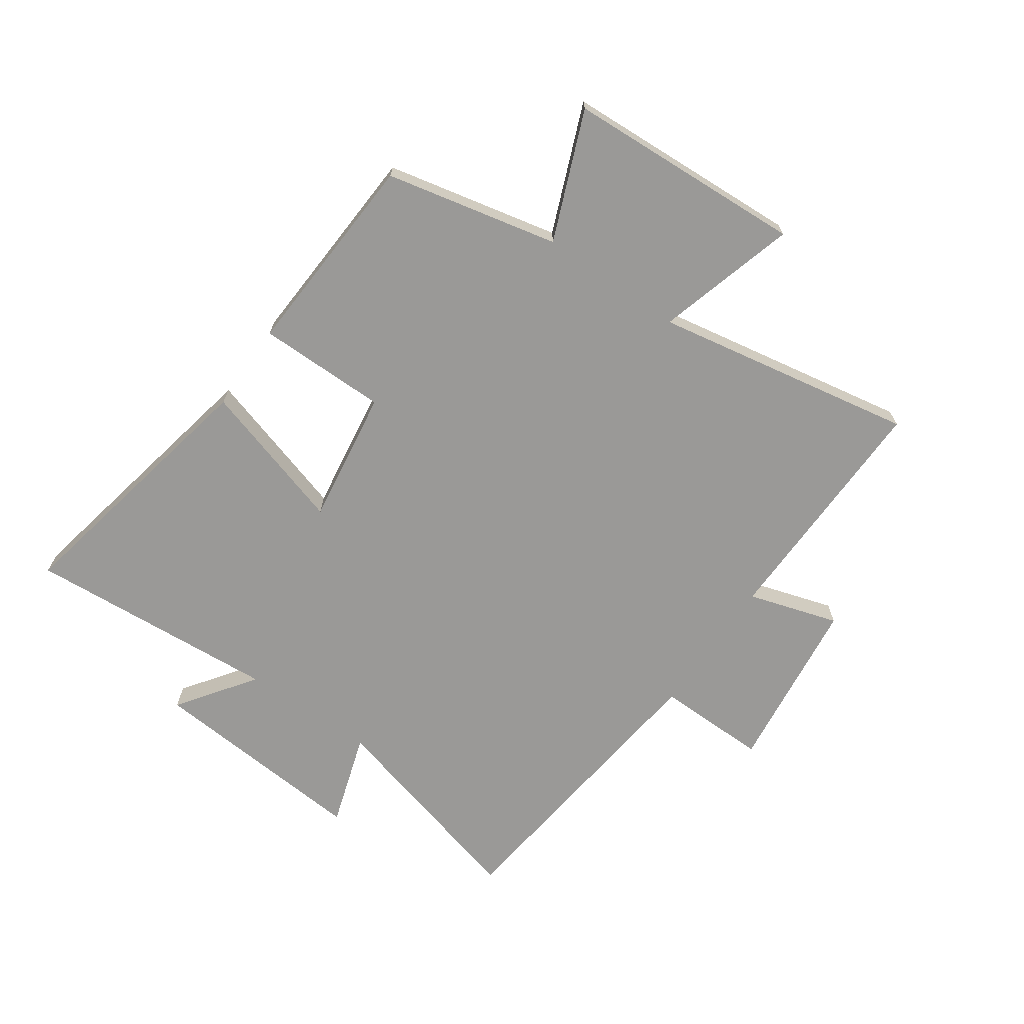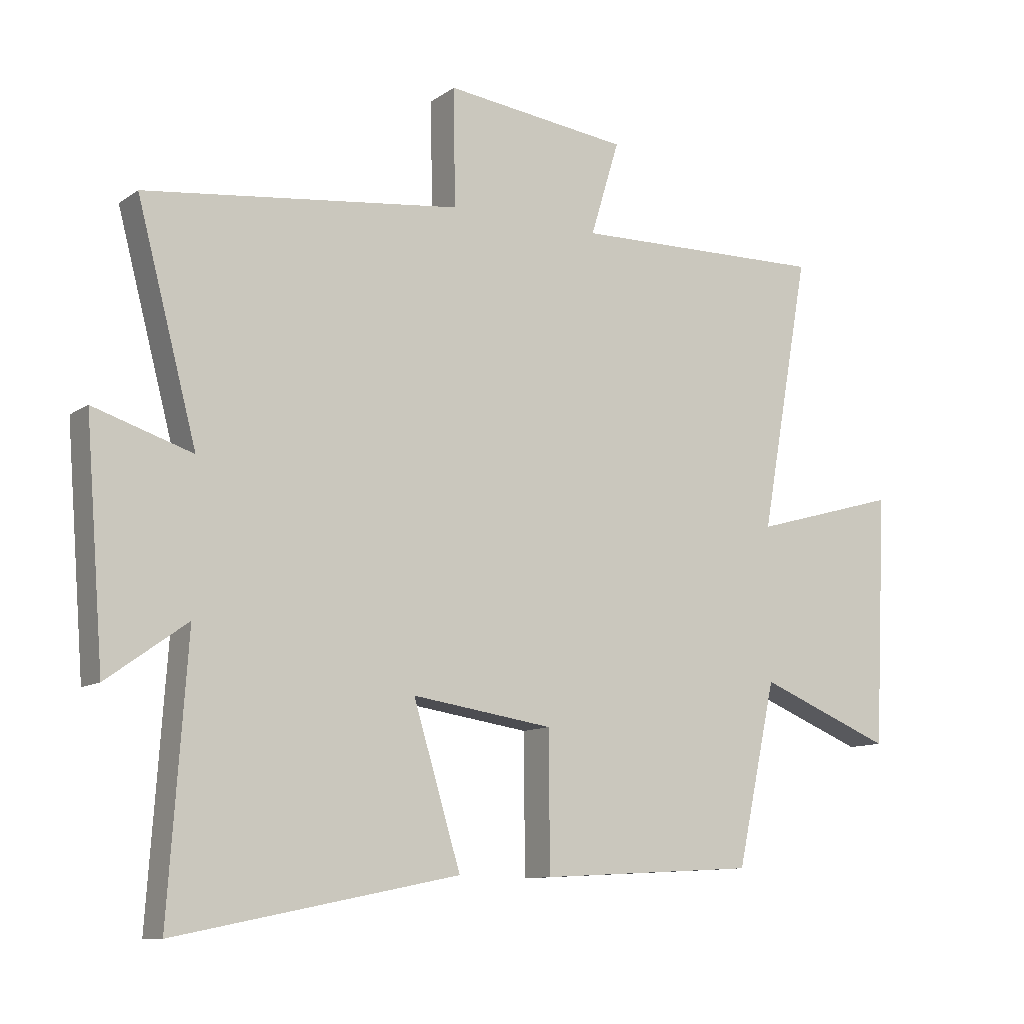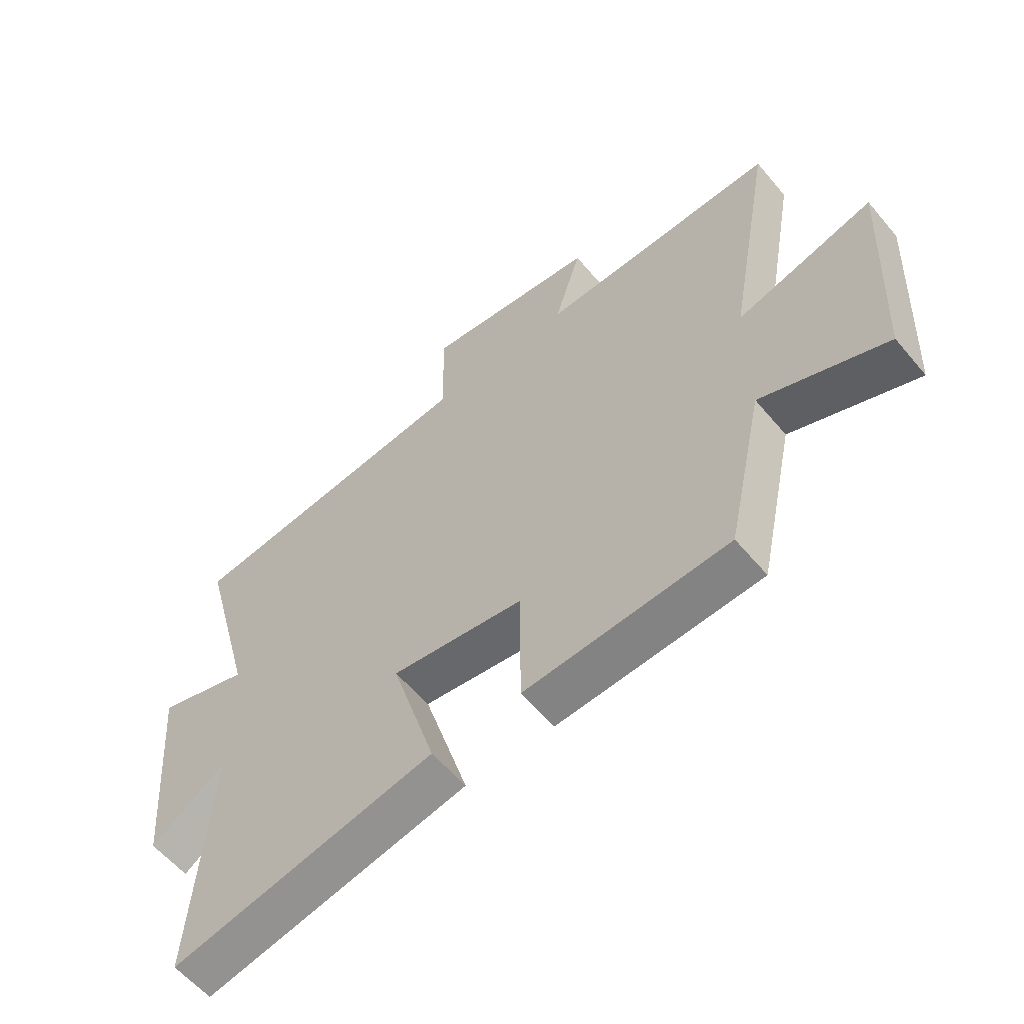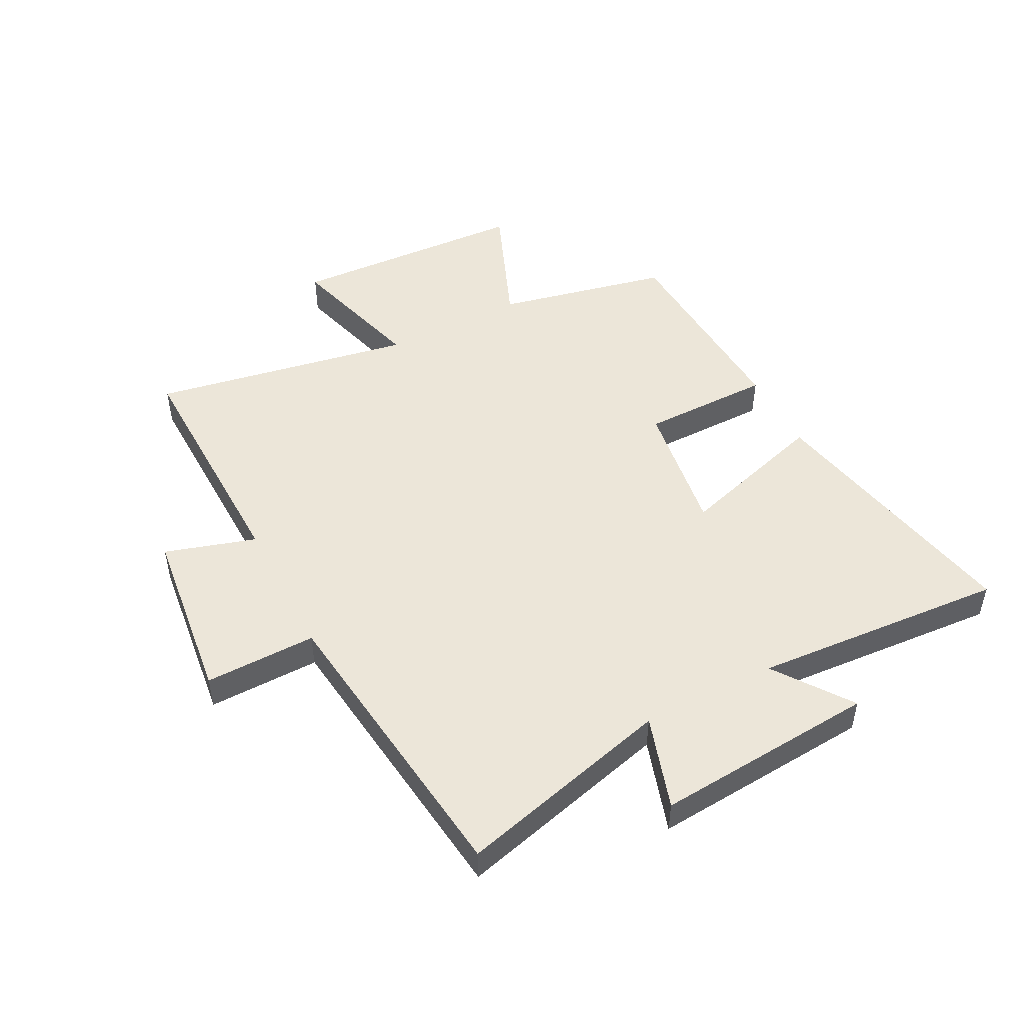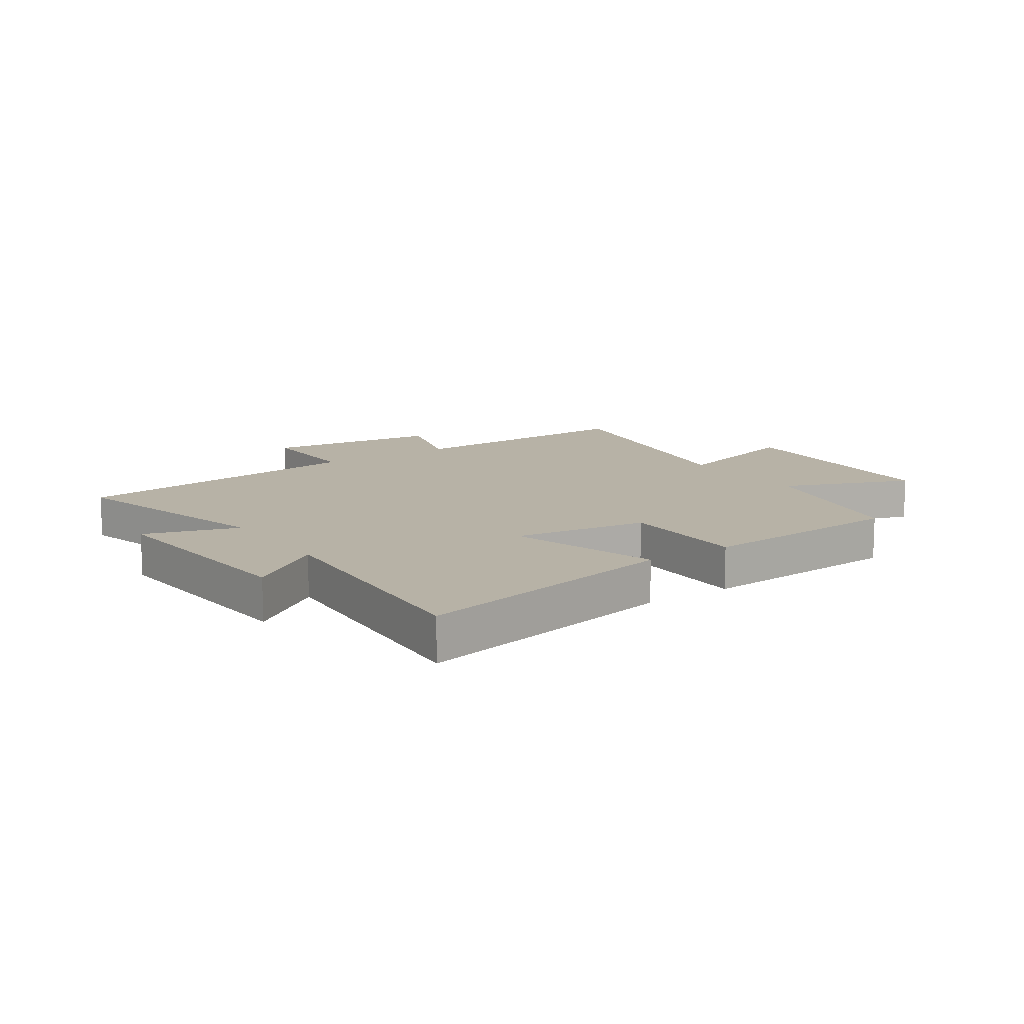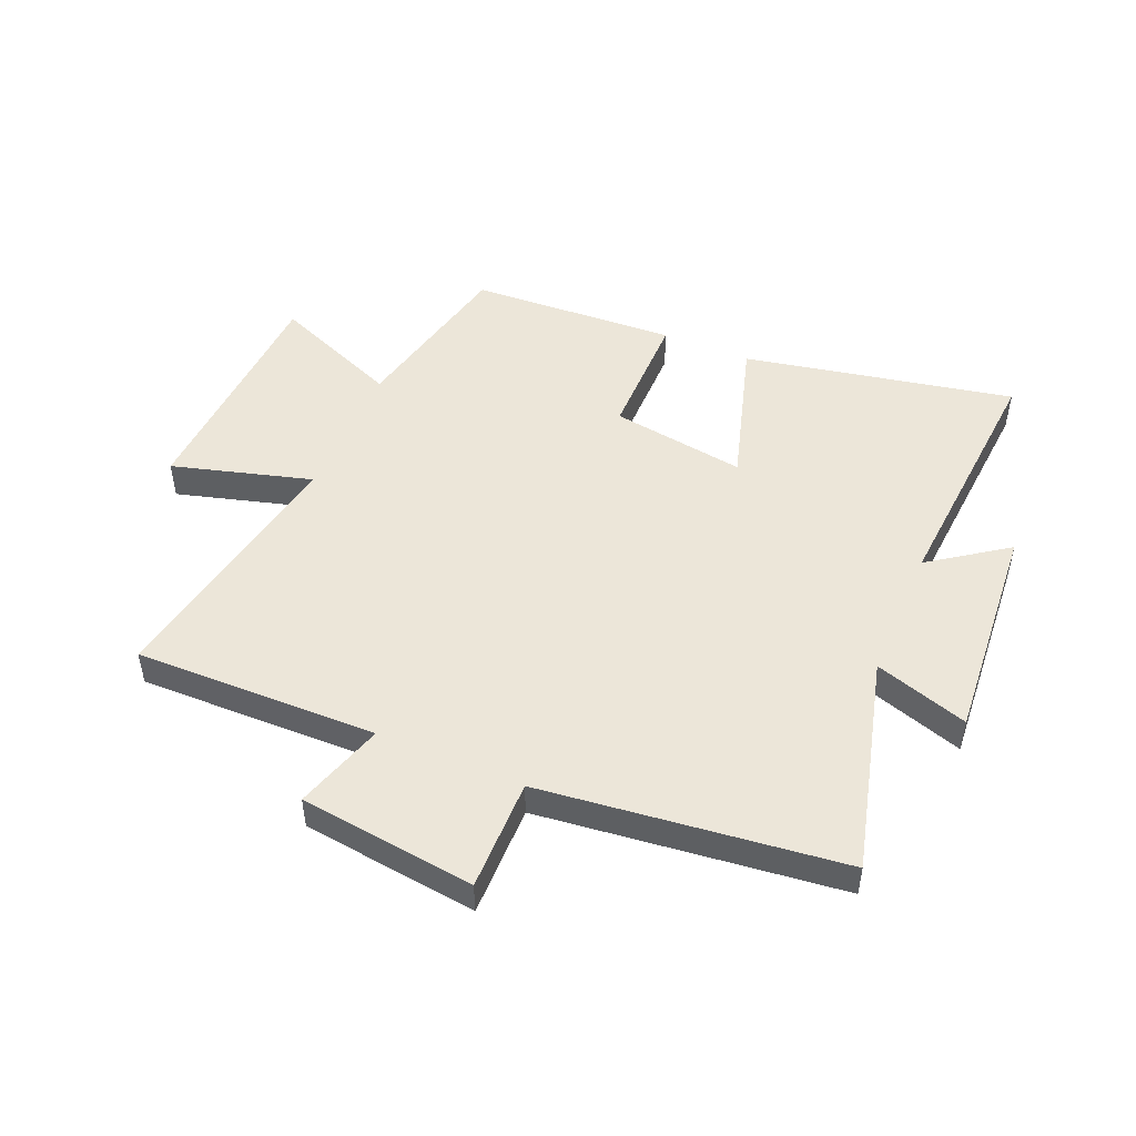
<metadata>
{"format":"obj","ext":"obj","renderer":"f3d","projection":"perspective","resolution":1024,"background":"white","views":[{"elev":-69.0,"azim":-124.8,"up":"+Y"},{"elev":-10.6,"azim":148.4,"up":"+Z"},{"elev":-58.7,"azim":-140.3,"up":"+Z"},{"elev":49.0,"azim":62.6,"up":"+Y"},{"elev":12.3,"azim":145.6,"up":"+Y"},{"elev":49.2,"azim":23.2,"up":"+Y"}]}
</metadata>
<code>
v 0.597 0.07 0.439
v 0.5 0.07 0.072
v 0.66 0.07 0.123
v 0.63 0.07 -0.255
v 0.5 0.07 -0.162
v 0.53 0.07 -0.593
v 0.071 0.07 -0.5
v 0.148 0.07 -0.245
v -0.082 0.07 -0.279
v -0.083 0.07 -0.5
v -0.436 0.07 -0.48
v -0.5 0.07 -0.186
v -0.718 0.07 -0.274
v -0.738 0.07 0.132
v -0.5 0.07 0.064
v -0.58 0.07 0.509
v -0.166 0.07 0.5
v -0.213 0.07 0.654
v 0.087 0.07 0.69
v 0.084 0.07 0.5
v 0.597 0 0.439
v 0.5 0 0.072
v 0.66 0 0.123
v 0.63 0 -0.255
v 0.5 0 -0.162
v 0.53 0 -0.593
v 0.071 0 -0.5
v 0.148 0 -0.245
v -0.082 0 -0.279
v -0.083 0 -0.5
v -0.436 0 -0.48
v -0.5 0 -0.186
v -0.718 0 -0.274
v -0.738 0 0.132
v -0.5 0 0.064
v -0.58 0 0.509
v -0.166 0 0.5
v -0.213 0 0.654
v 0.087 0 0.69
v 0.084 0 0.5
f 17 18 19 20
f 17 20 1 2
f 15 16 17 2
f 12 13 14 15
f 12 15 2
f 9 10 11 12
f 8 9 12 2
f 5 6 7 8
f 5 8 2 3
f 3 4 5
f 40 39 38 37
f 22 21 40 37
f 22 37 36 35
f 35 34 33 32
f 22 35 32
f 32 31 30 29
f 22 32 29 28
f 28 27 26 25
f 23 22 28 25
f 25 24 23
f 1 21 22 2
f 2 22 23 3
f 3 23 24 4
f 4 24 25 5
f 5 25 26 6
f 6 26 27 7
f 7 27 28 8
f 8 28 29 9
f 9 29 30 10
f 10 30 31 11
f 11 31 32 12
f 12 32 33 13
f 13 33 34 14
f 14 34 35 15
f 15 35 36 16
f 16 36 37 17
f 17 37 38 18
f 18 38 39 19
f 19 39 40 20
f 20 40 21 1

</code>
